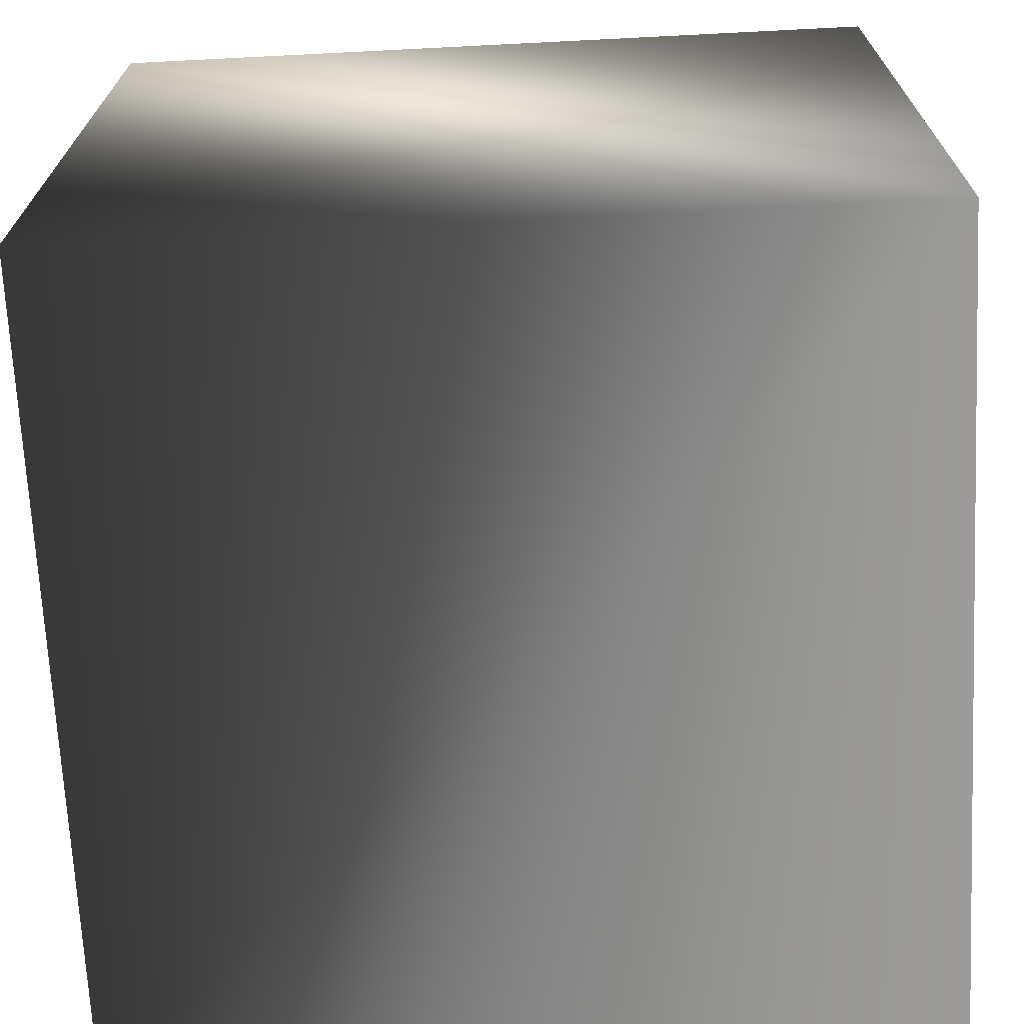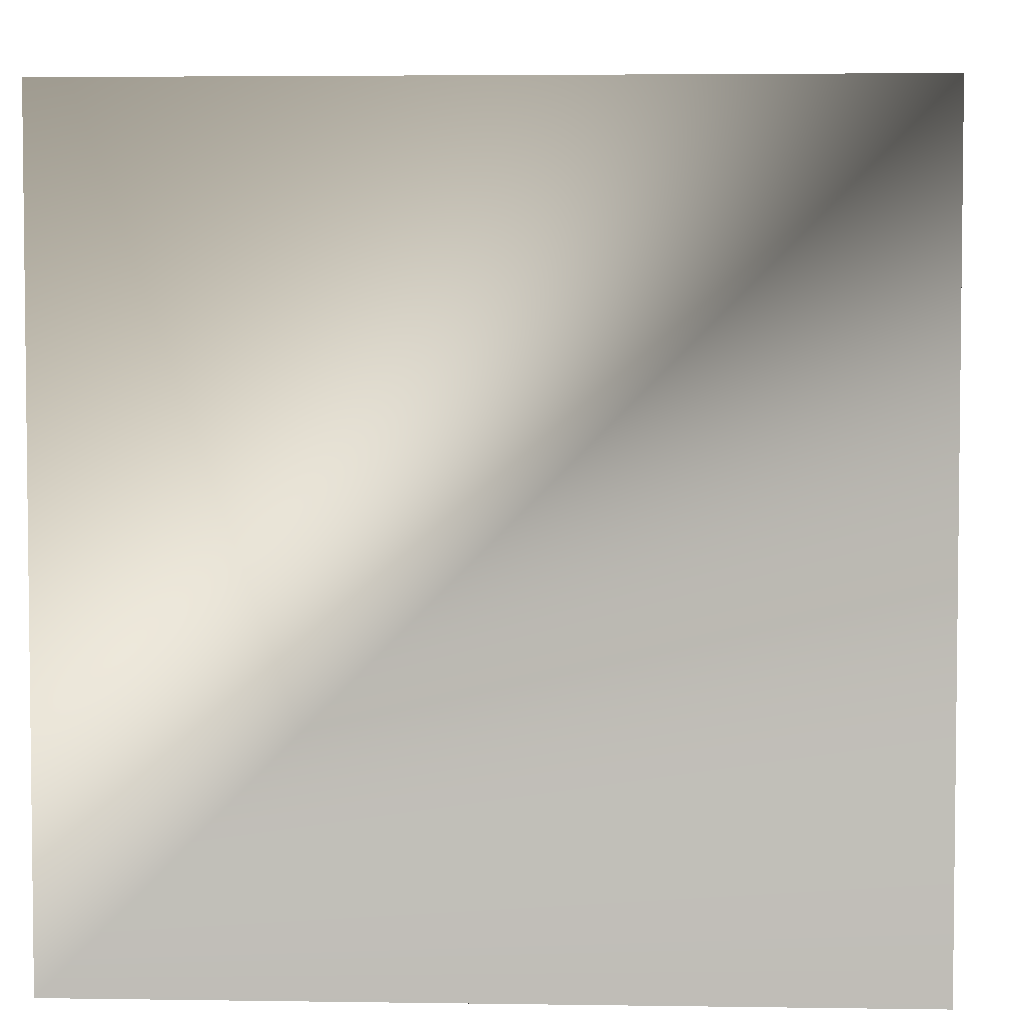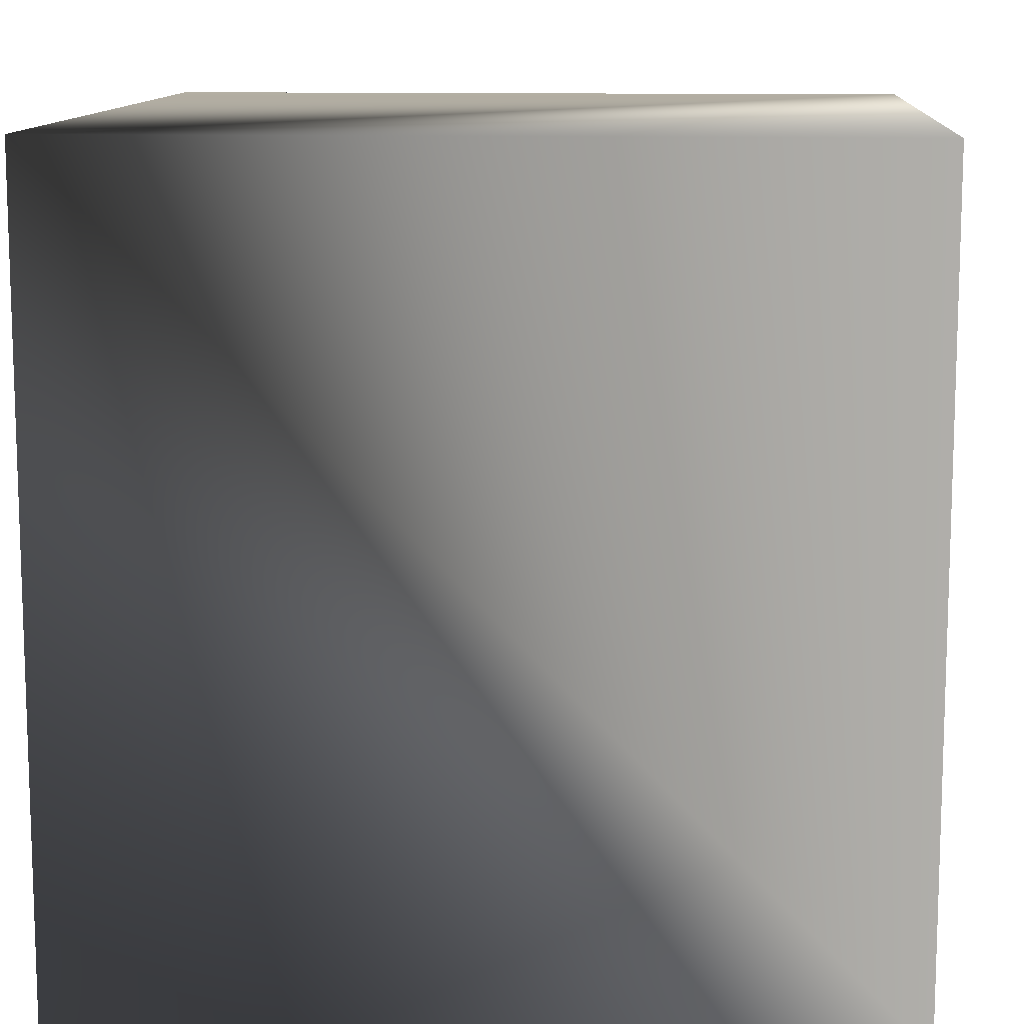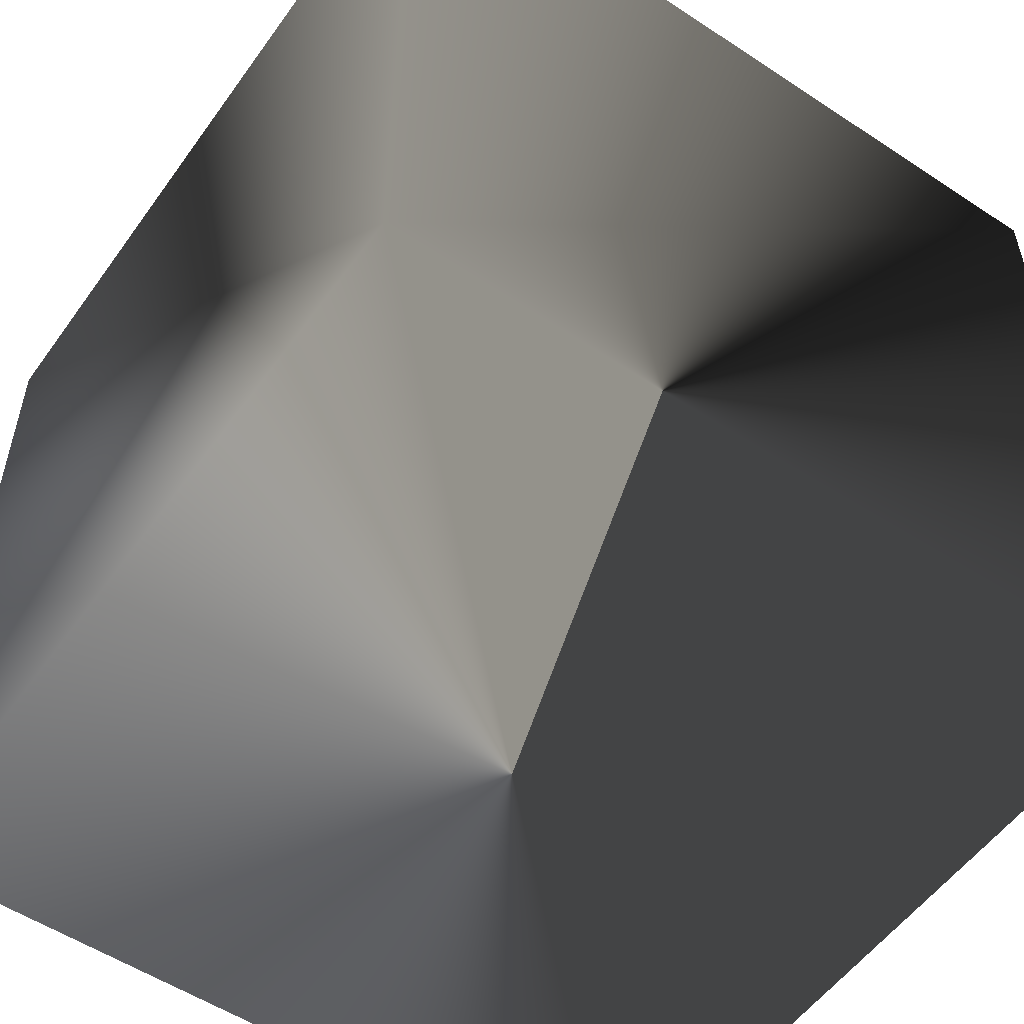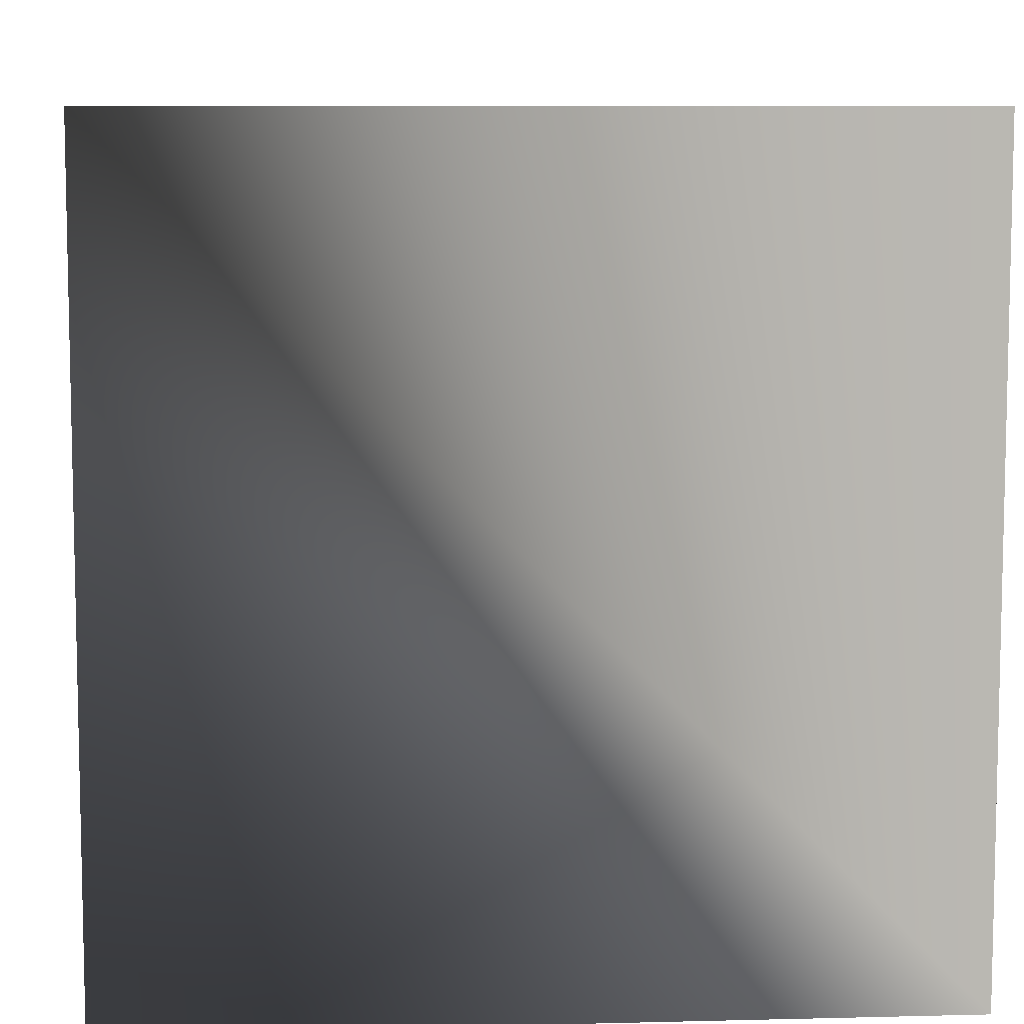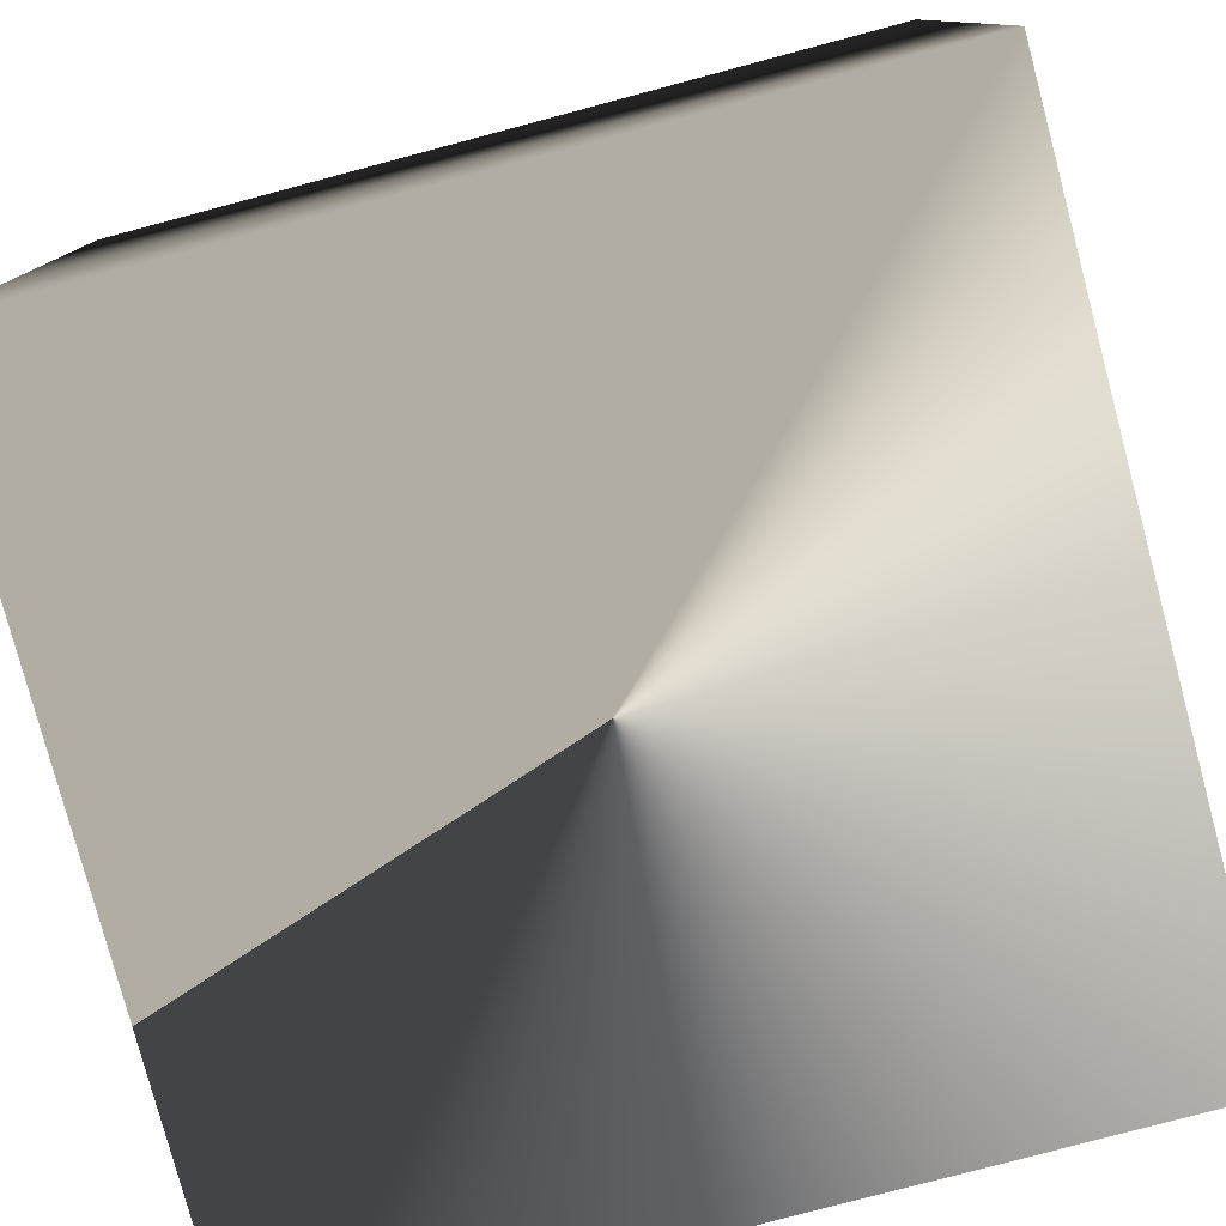
<metadata>
{"format":"obj","ext":"obj","renderer":"f3d","projection":"perspective","resolution":1024,"background":"white","views":[{"elev":-69.8,"azim":-87.1,"up":"+Z"},{"elev":4.1,"azim":-177.2,"up":"+Z"},{"elev":11.5,"azim":4.0,"up":"+Y"},{"elev":-54.5,"azim":55.0,"up":"+Y"},{"elev":8.0,"azim":-4.0,"up":"+Y"},{"elev":-79.1,"azim":-165.1,"up":"+Y"}]}
</metadata>
<code>
v -3 -3 -3
v 3 -3 -3
v -3 -3 3
v 3 -3 3
v 3 3 3
v -3 3 3
v -3 3 -3
v 3 3 -3
f 8 1 7
f 1 8 2
f 4 1 2
f 1 4 3
f 8 4 2
f 4 8 5
f 4 6 3
f 6 4 5
f 6 1 3
f 1 6 7
f 6 8 7
f 8 6 5

</code>
